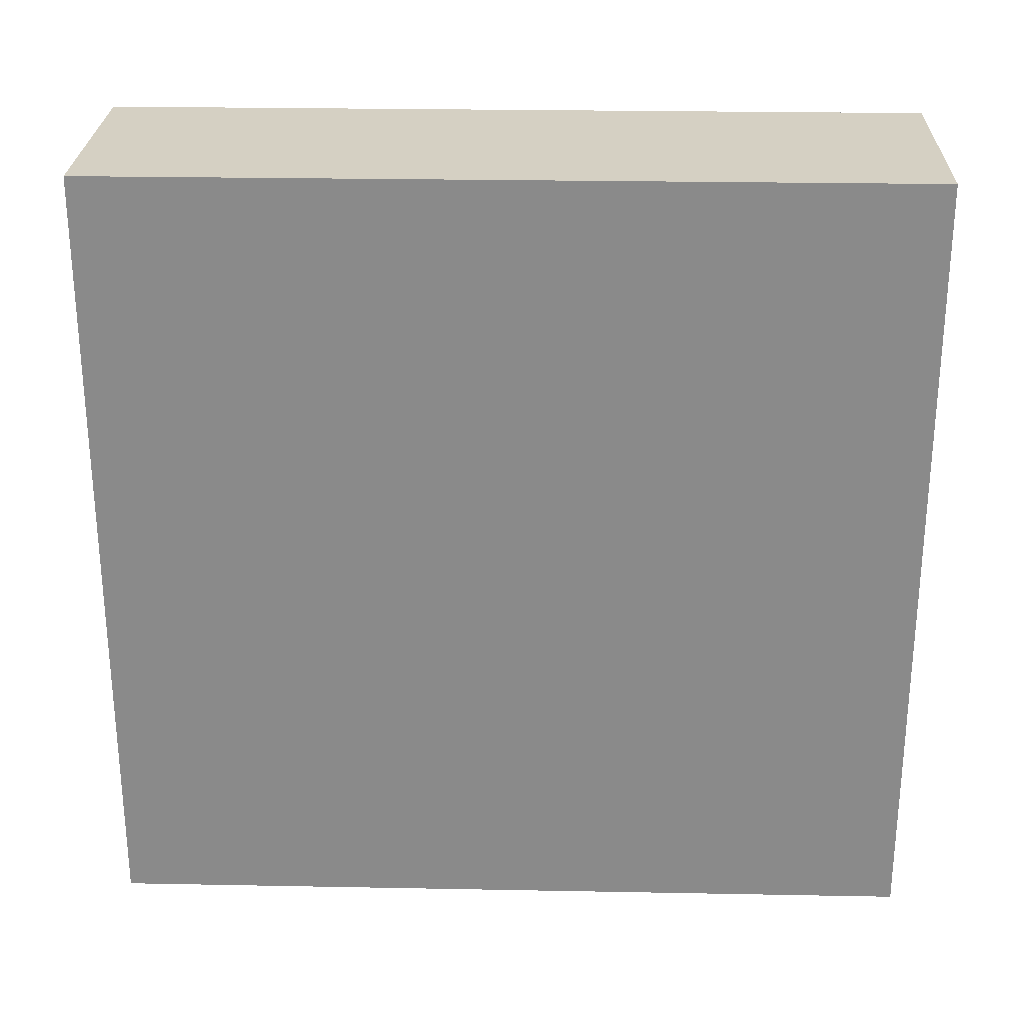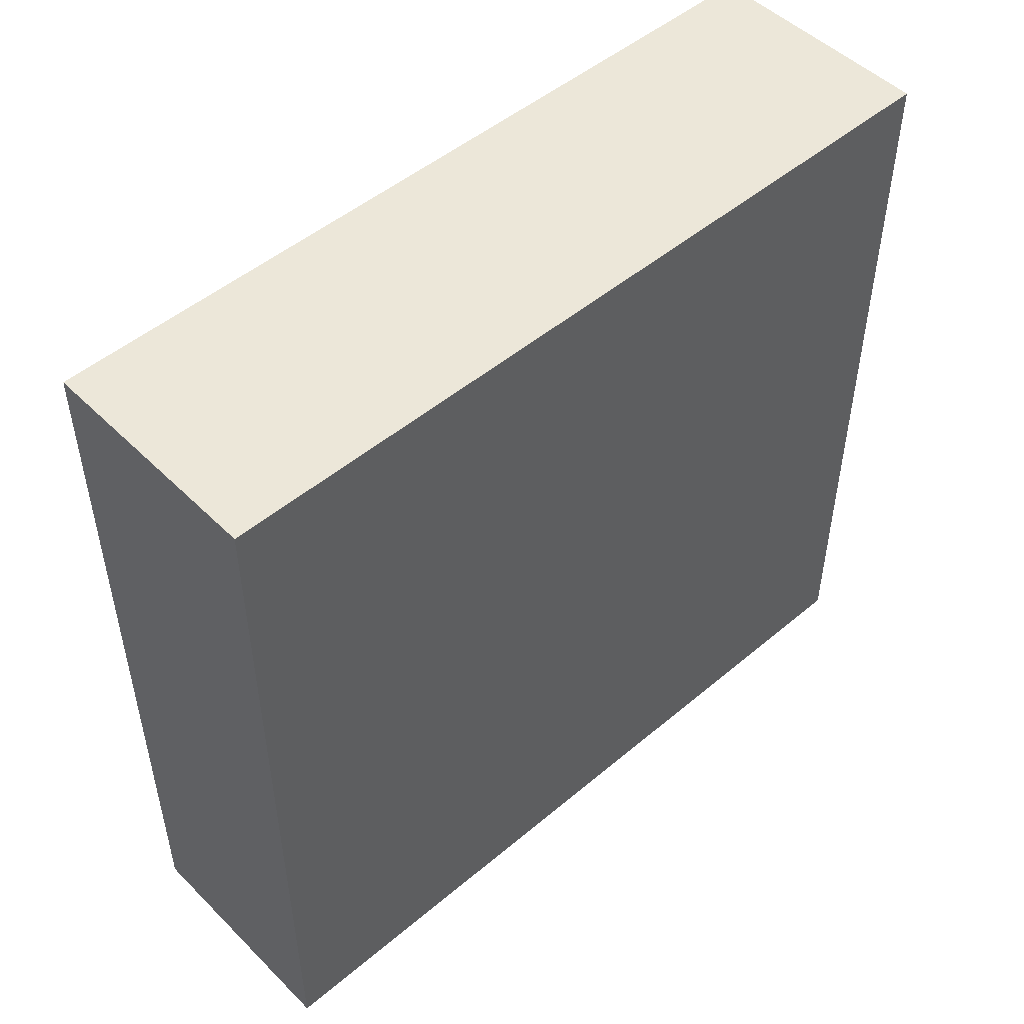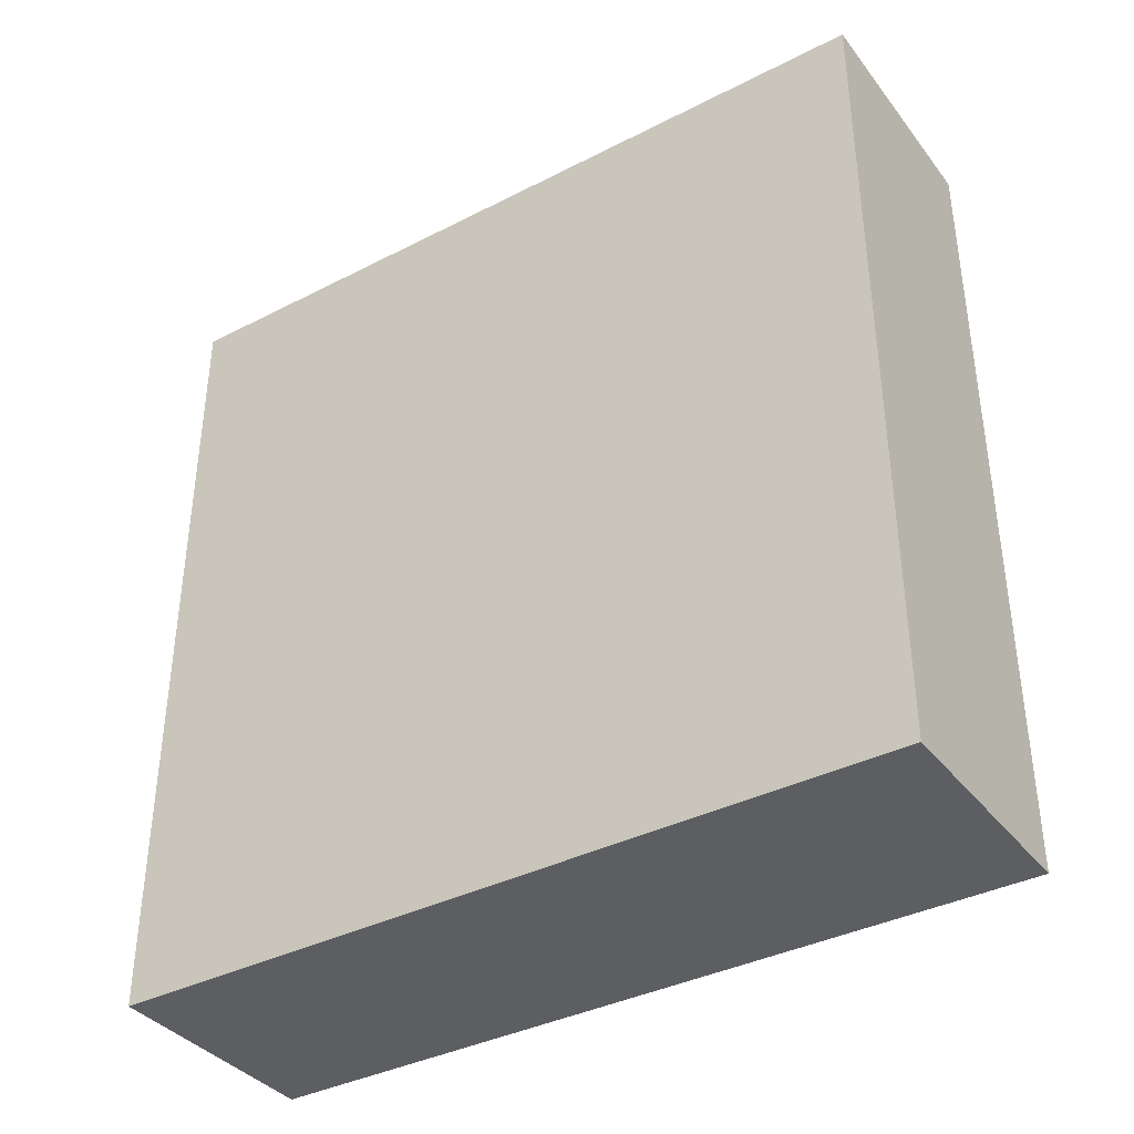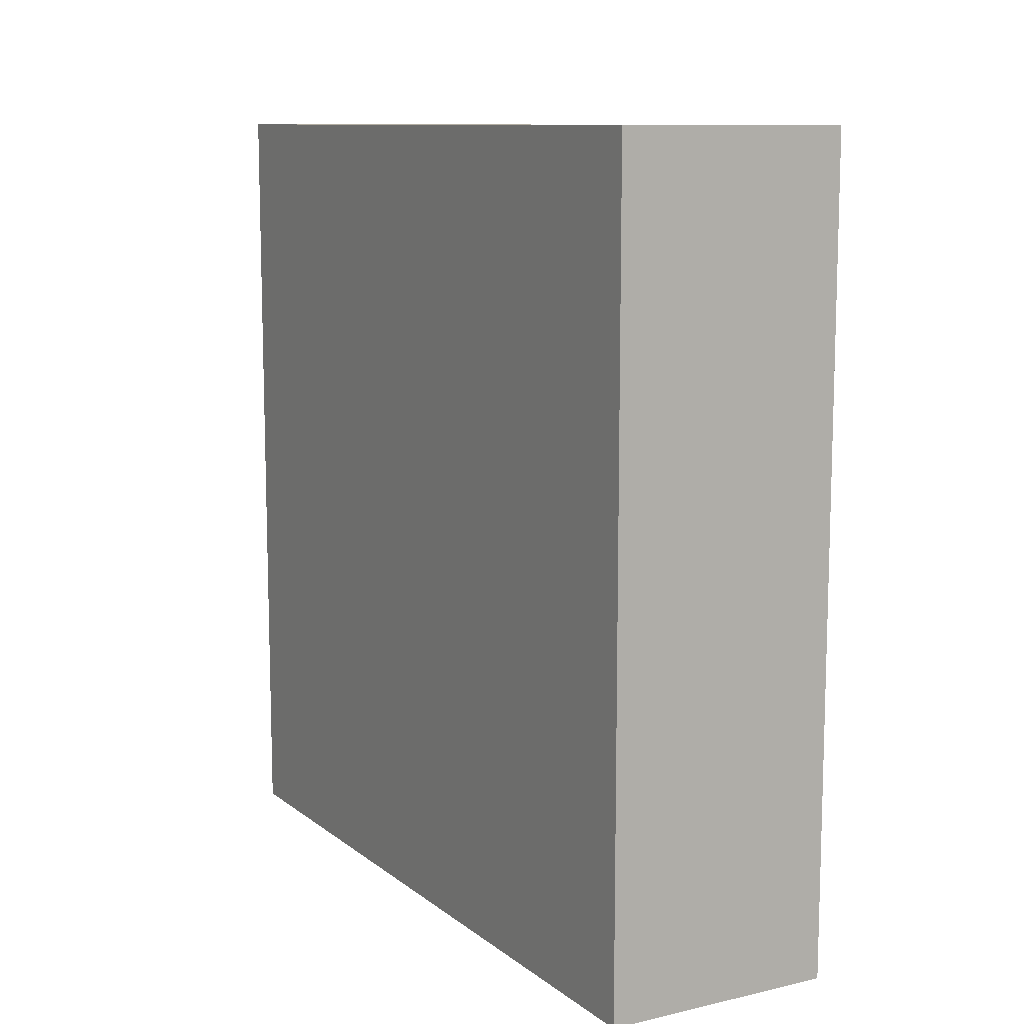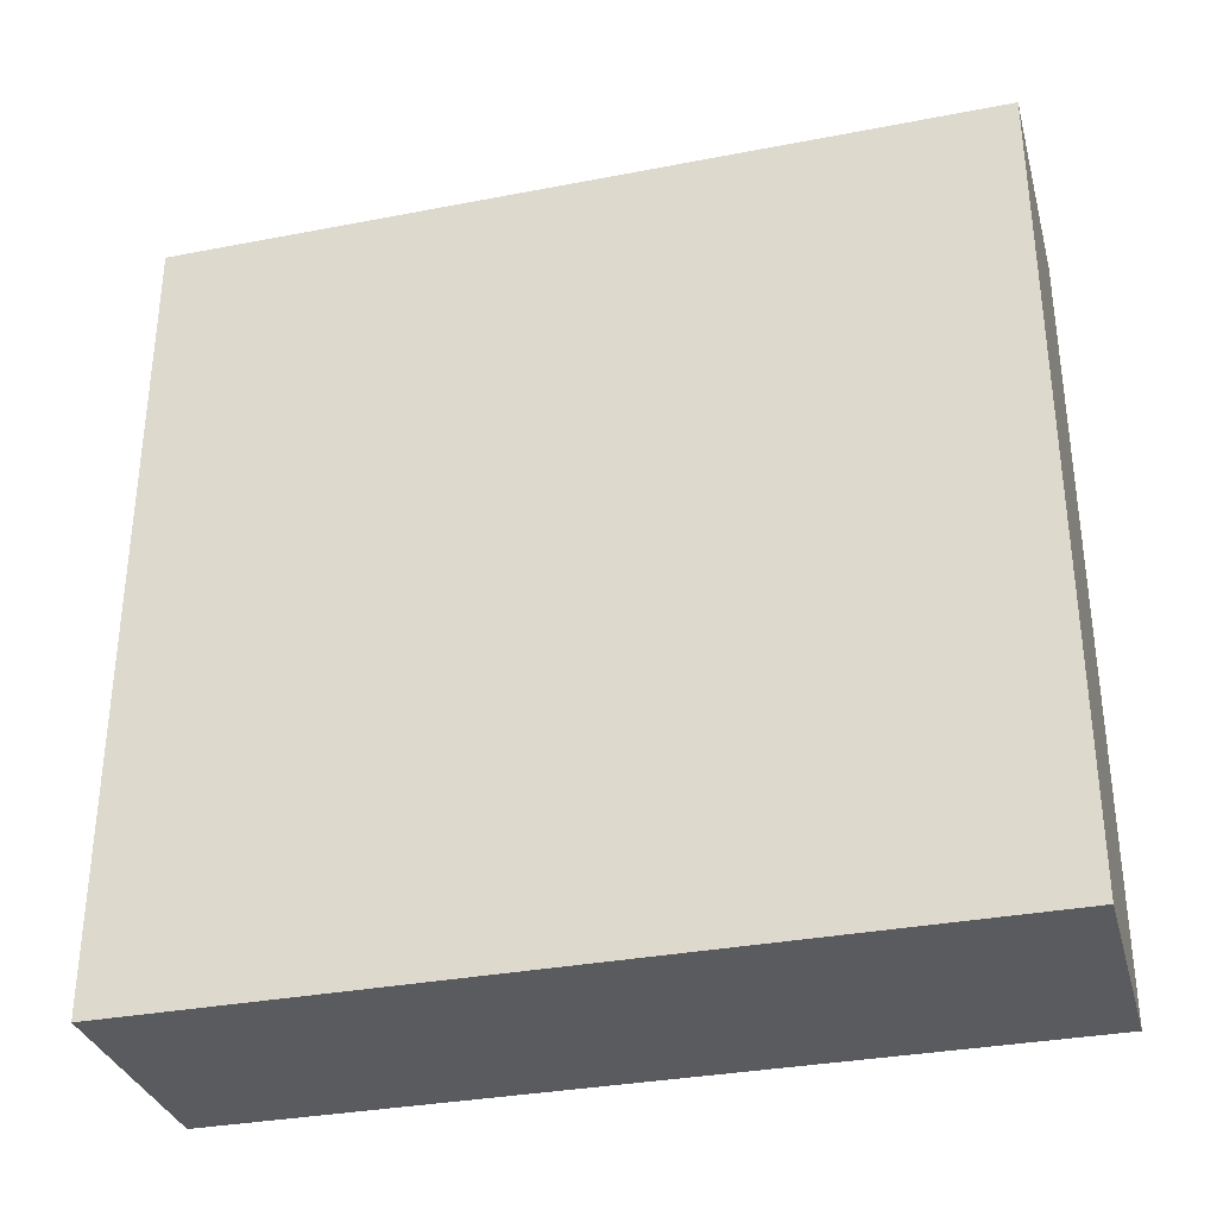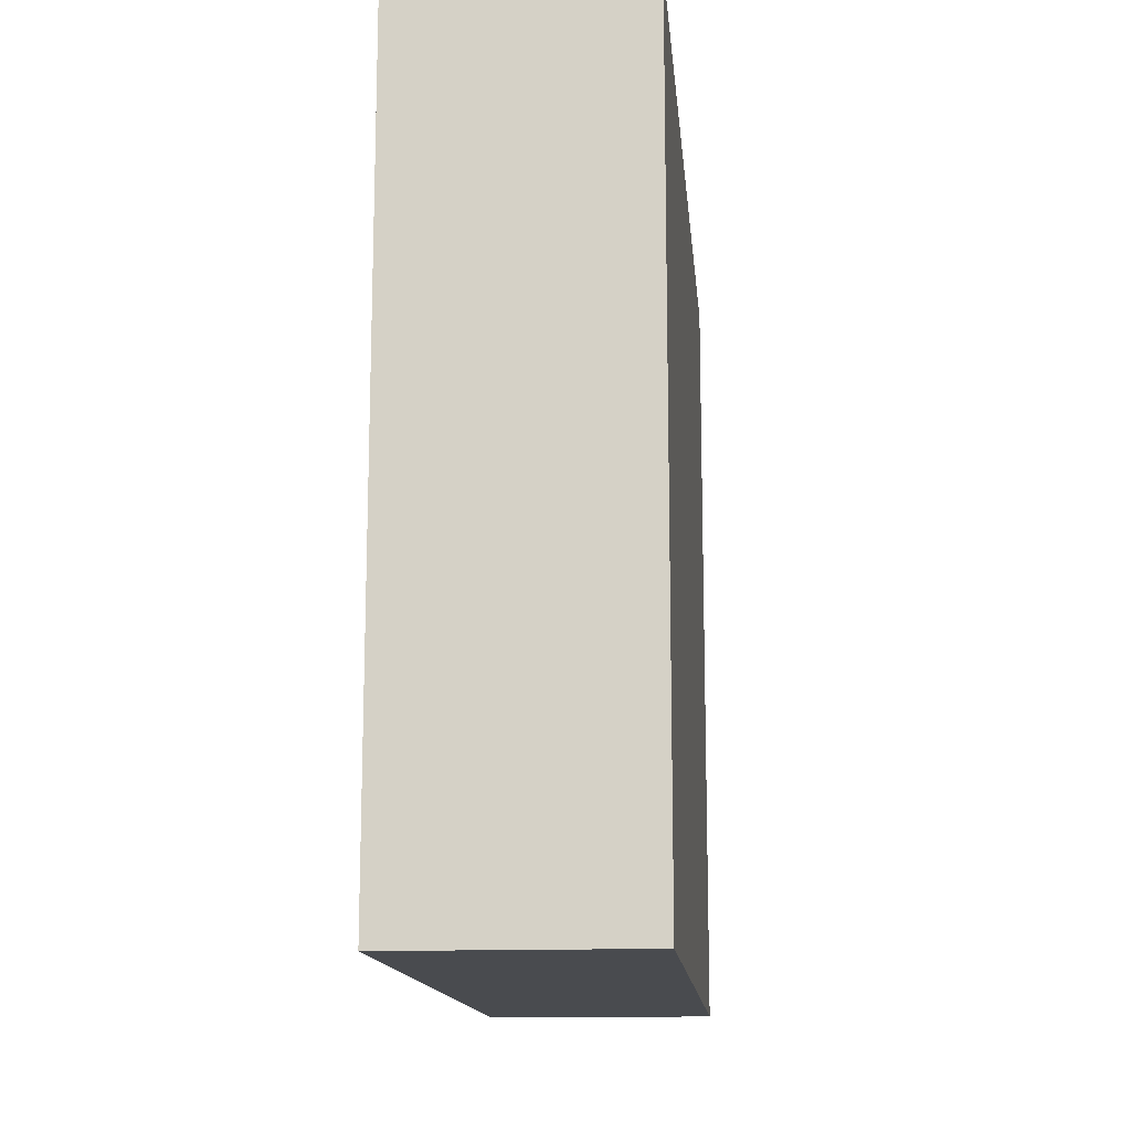
<metadata>
{"format":"obj","ext":"obj","renderer":"f3d","projection":"perspective","resolution":1024,"background":"white","views":[{"elev":26.2,"azim":91.7,"up":"+Z"},{"elev":49.7,"azim":47.2,"up":"+Z"},{"elev":-37.6,"azim":123.2,"up":"+Y"},{"elev":10.5,"azim":150.4,"up":"+Y"},{"elev":-32.9,"azim":-75.1,"up":"+Z"},{"elev":-14.2,"azim":-174.8,"up":"+Z"}]}
</metadata>
<code>
g firstaid
v -0.04694 -0.1636 0.1584
v -0.04694 0.1636 0.1584
v -0.04694 0.1636 -0.1584
v -0.04694 -0.1636 -0.1584
v 0.04694 0.1636 -0.1584
v 0.04694 -0.1636 -0.1584
v 0.04694 0.1636 0.1584
v 0.04694 -0.1636 0.1584
f 1 2 3
f 1 3 4
f 4 3 5
f 4 5 6
f 6 5 7
f 6 7 8
f 8 7 2
f 8 2 1
f 4 6 8
f 4 8 1
f 5 3 2
f 5 2 7

</code>
